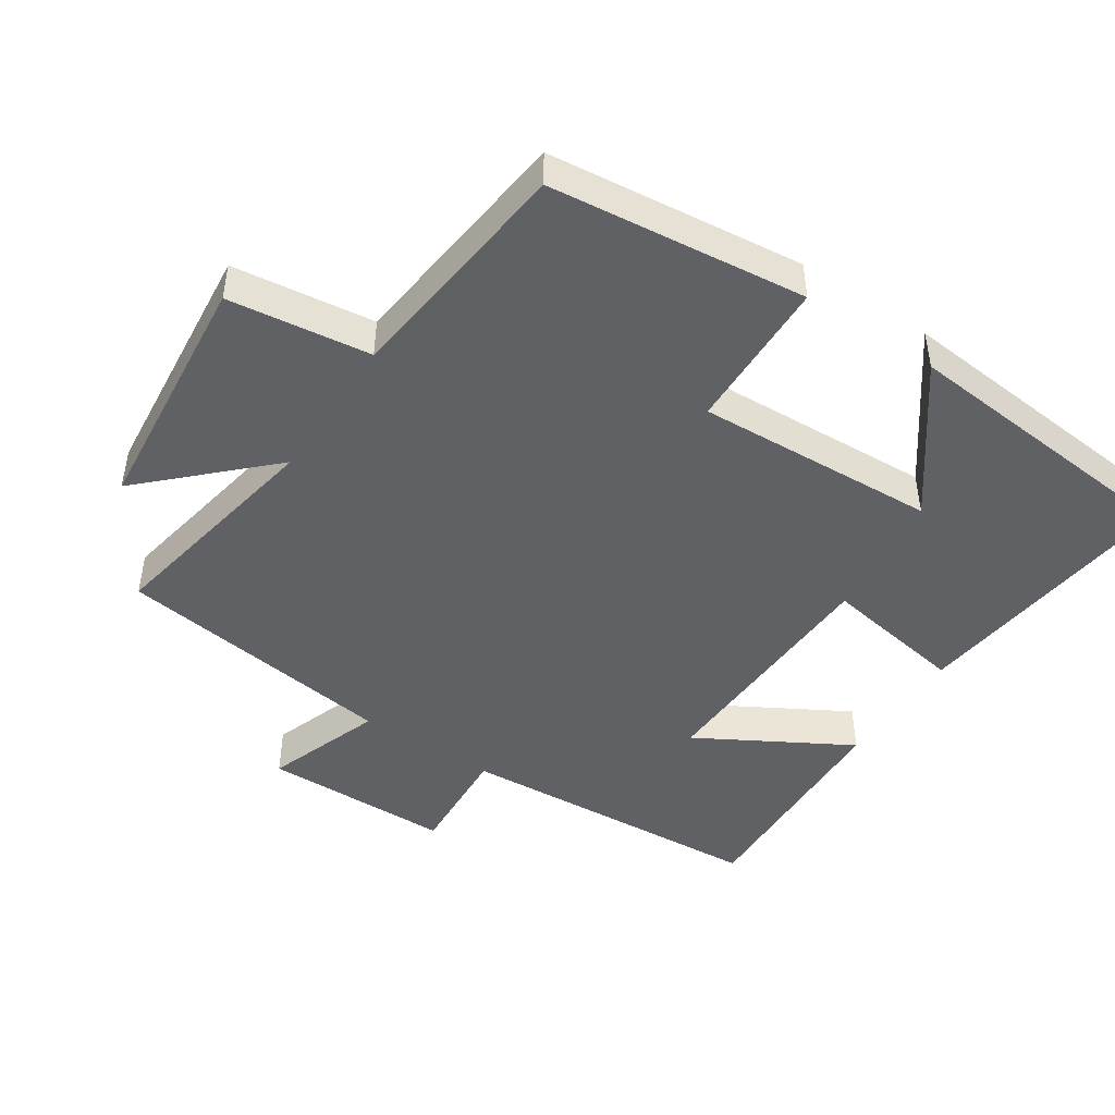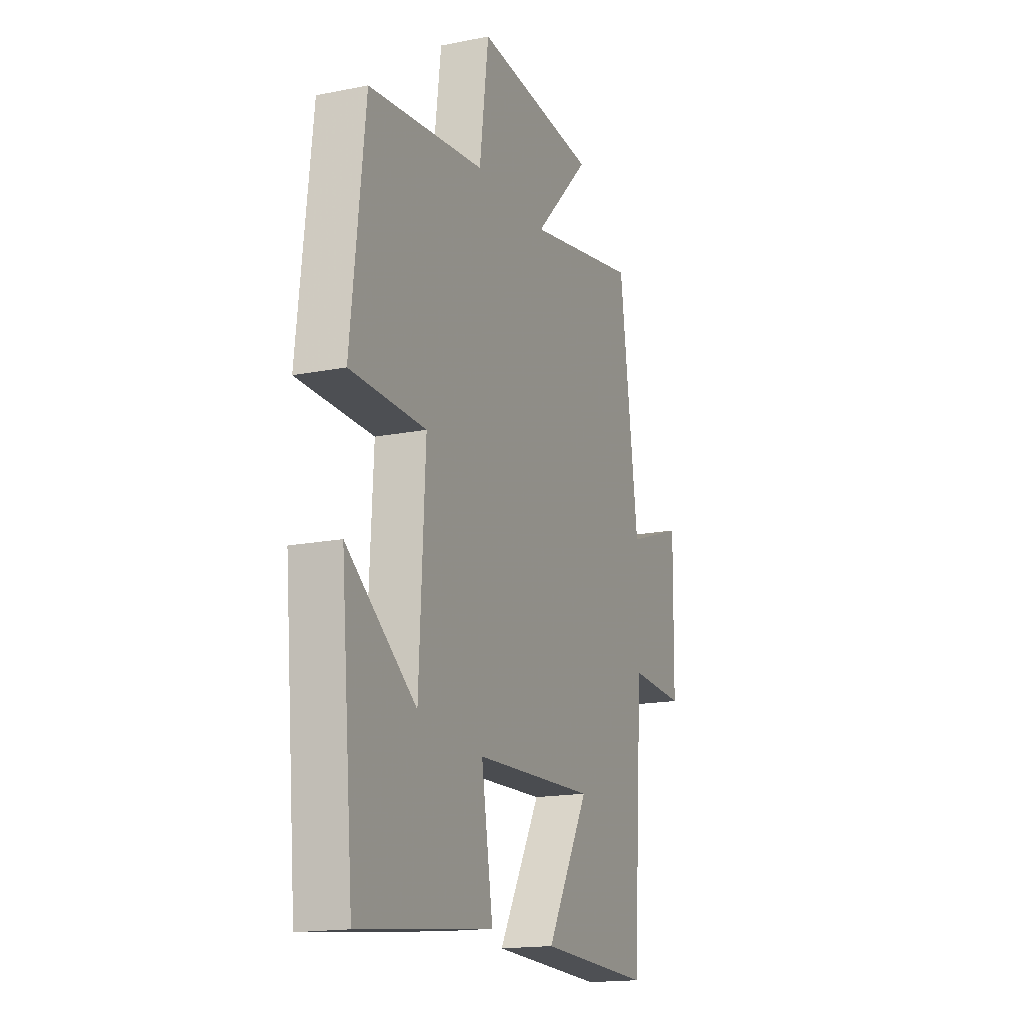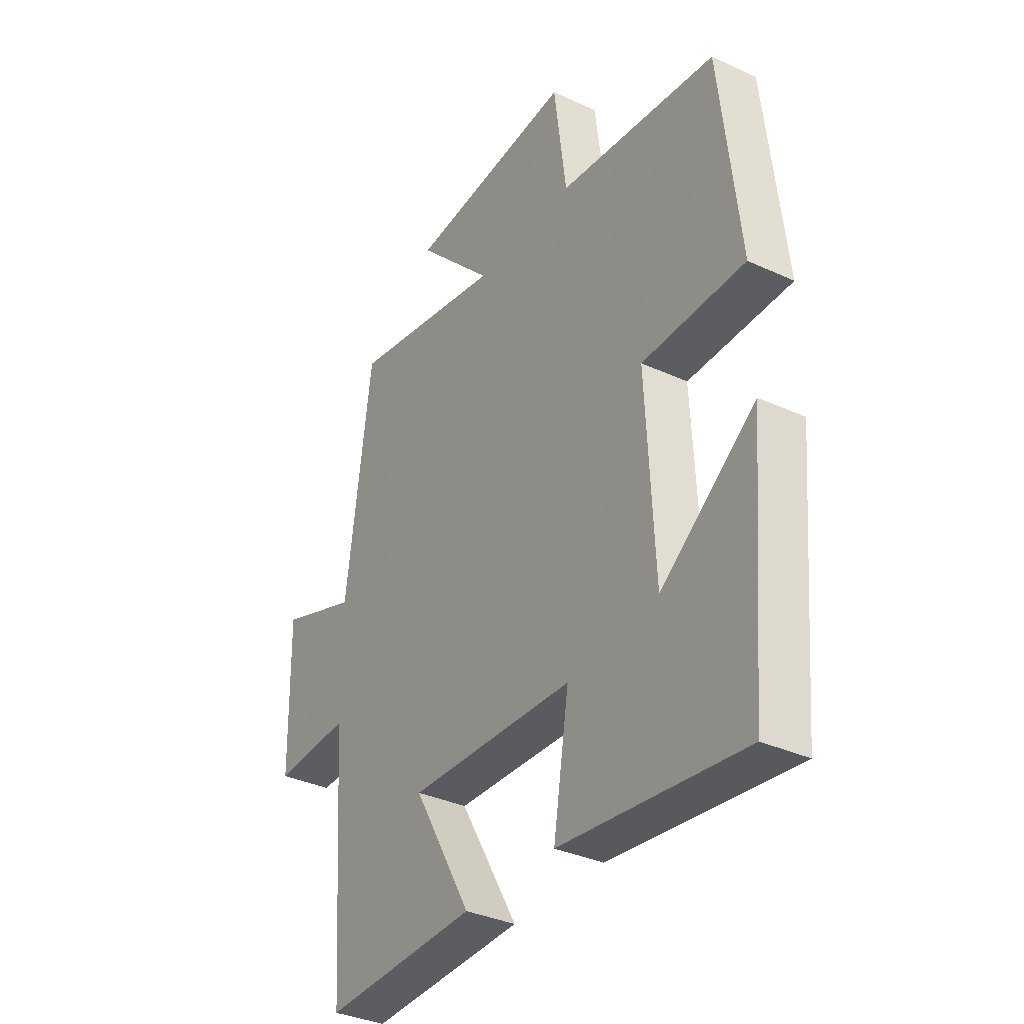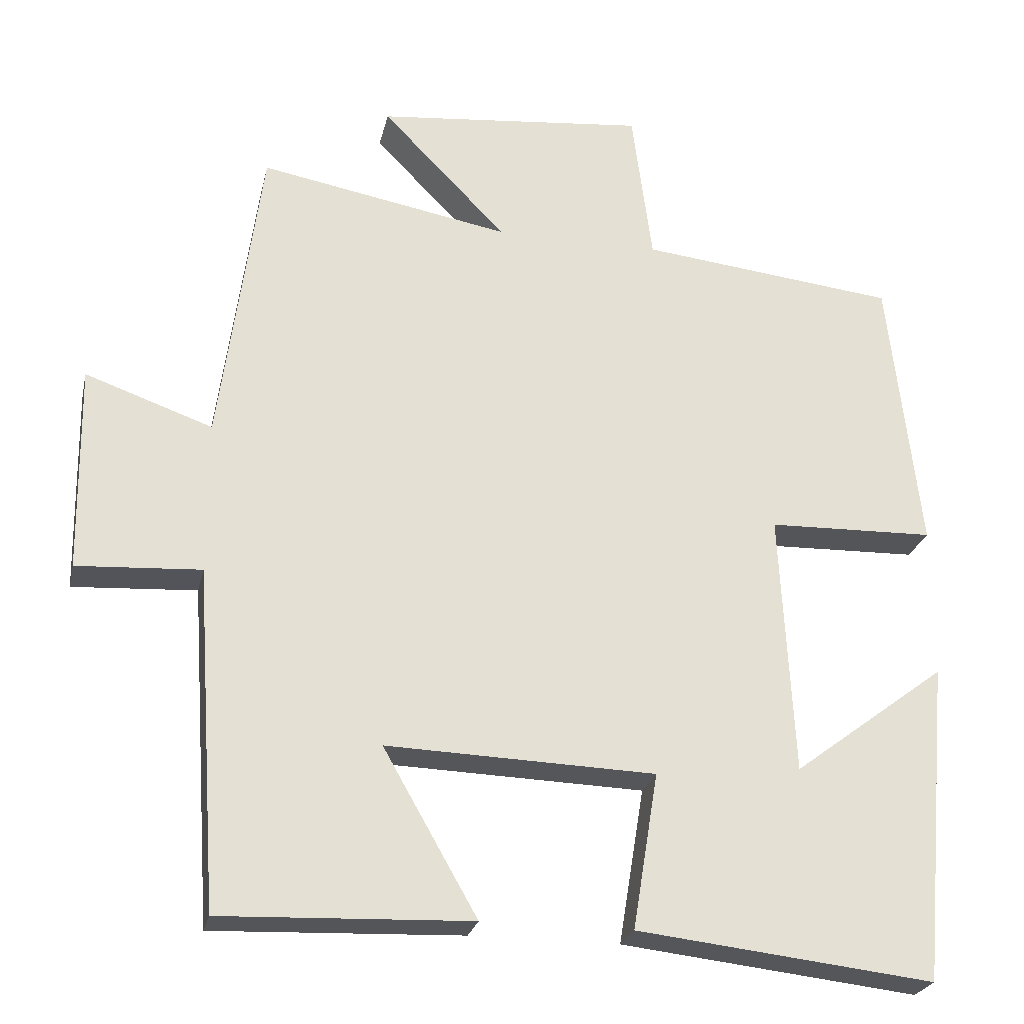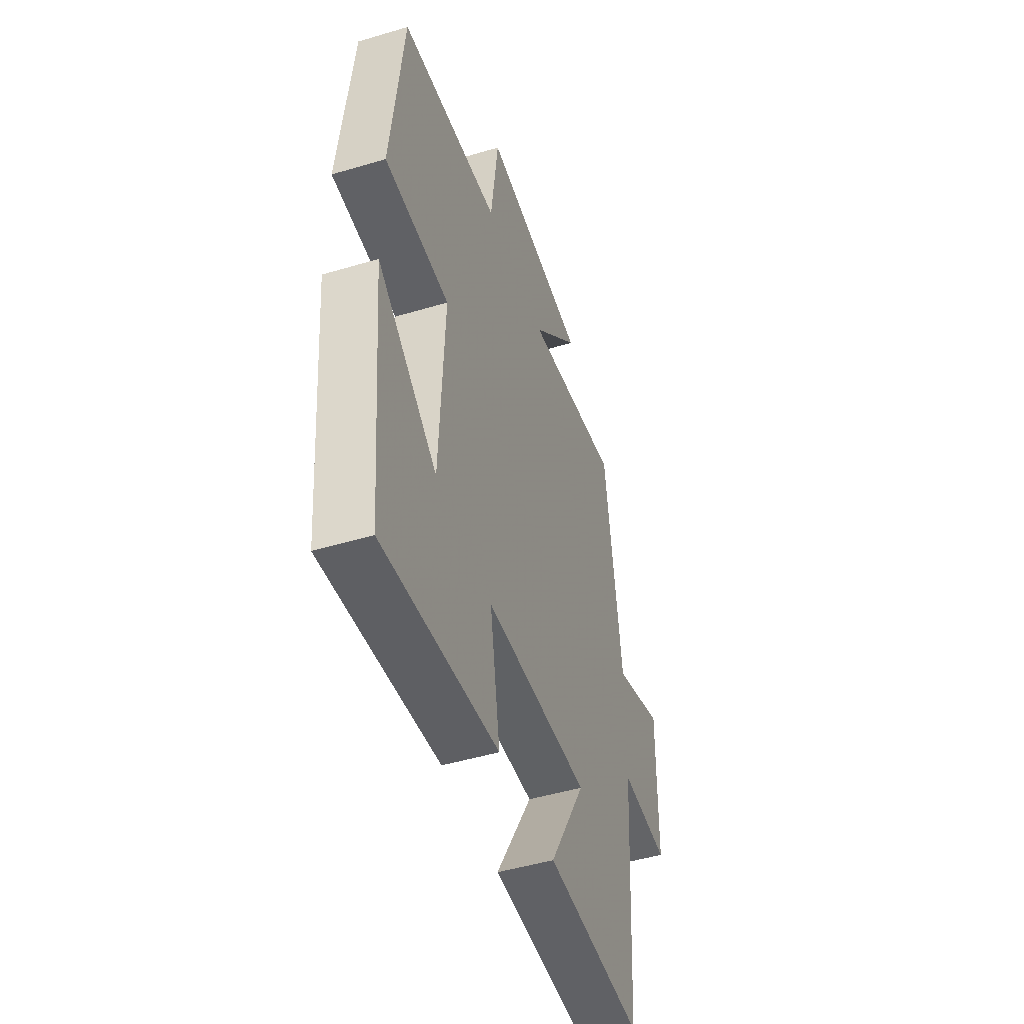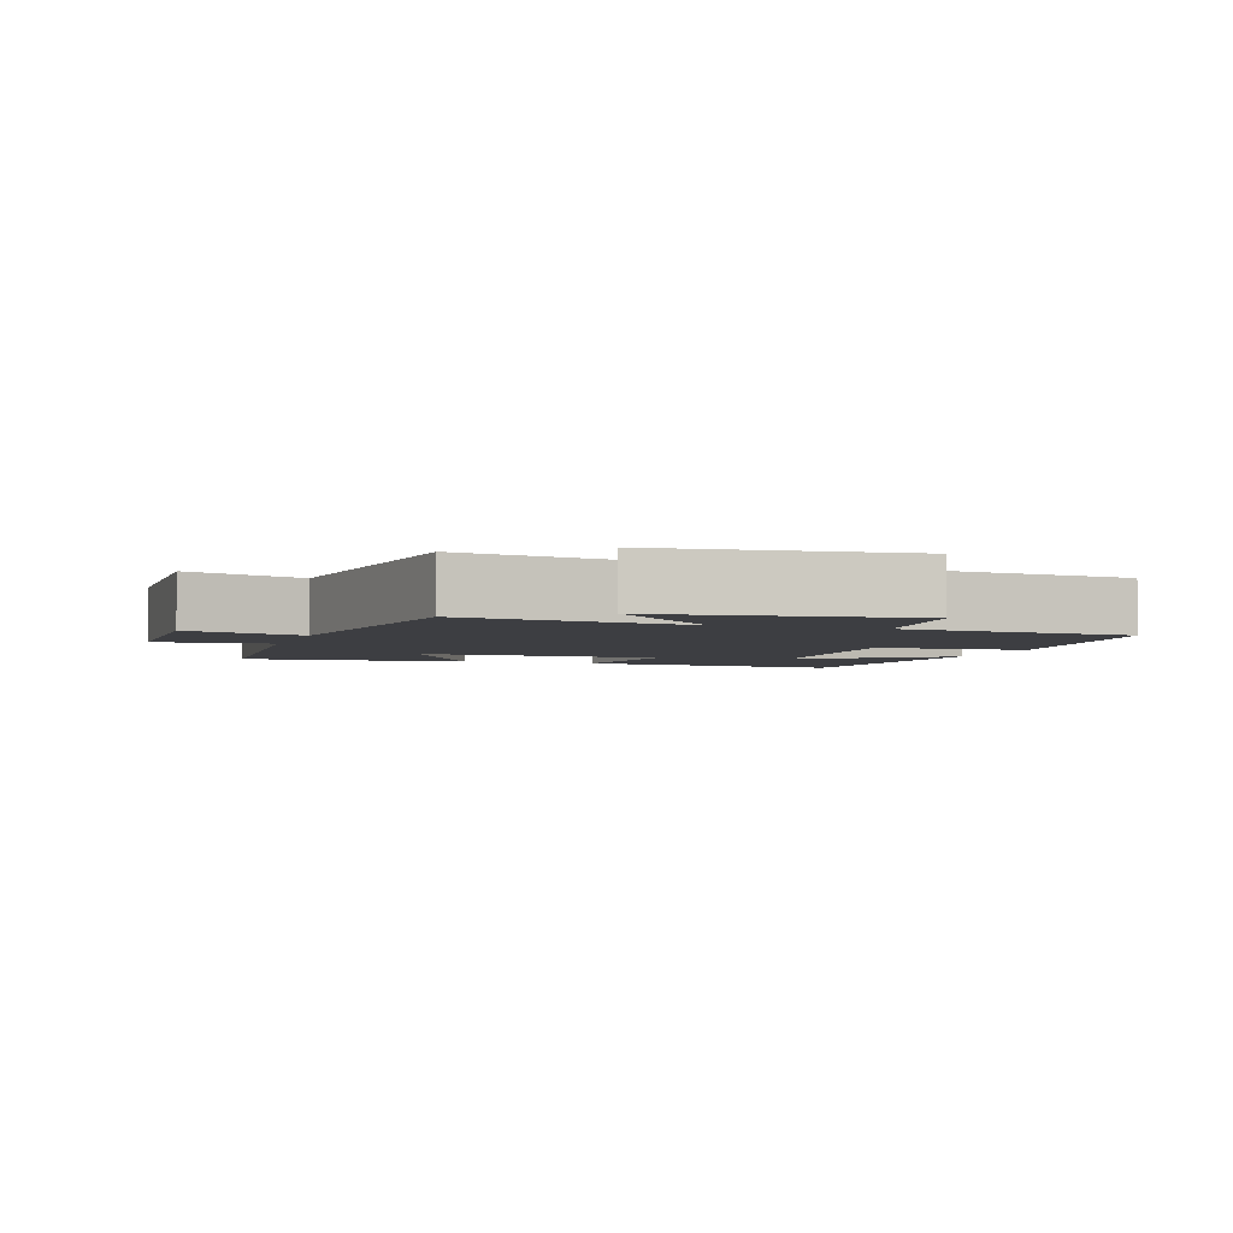
<metadata>
{"format":"obj","ext":"obj","renderer":"f3d","projection":"perspective","resolution":1024,"background":"white","views":[{"elev":-46.3,"azim":56.4,"up":"+Y"},{"elev":-16.6,"azim":112.2,"up":"+Z"},{"elev":-34.6,"azim":58.1,"up":"+Z"},{"elev":-24.8,"azim":-12.4,"up":"+Z"},{"elev":-48.1,"azim":108.5,"up":"+Z"},{"elev":-3.5,"azim":-18.0,"up":"+Y"}]}
</metadata>
<code>
v -0.469 0.07 -0.513
v -0.5 0.07 -0.058
v -0.666 0.07 -0.068
v -0.67 0.07 0.208
v -0.5 0.07 0.148
v -0.444 0.07 0.561
v -0.108 0.07 0.5
v -0.275 0.07 0.671
v 0.087 0.07 0.707
v 0.114 0.07 0.5
v 0.458 0.07 0.462
v 0.5 0.07 0.088
v 0.277 0.07 0.082
v 0.295 0.07 -0.27
v 0.5 0.07 -0.116
v 0.462 0.07 -0.545
v 0.065 0.07 -0.5
v 0.099 0.07 -0.291
v -0.261 0.07 -0.279
v -0.135 0.07 -0.5
v -0.469 0 -0.513
v -0.5 0 -0.058
v -0.666 0 -0.068
v -0.67 0 0.208
v -0.5 0 0.148
v -0.444 0 0.561
v -0.108 0 0.5
v -0.275 0 0.671
v 0.087 0 0.707
v 0.114 0 0.5
v 0.458 0 0.462
v 0.5 0 0.088
v 0.277 0 0.082
v 0.295 0 -0.27
v 0.5 0 -0.116
v 0.462 0 -0.545
v 0.065 0 -0.5
v 0.099 0 -0.291
v -0.261 0 -0.279
v -0.135 0 -0.5
f 19 20 1 2
f 18 19 2
f 16 17 18
f 14 15 16
f 14 16 18
f 13 14 18 2
f 10 11 12 13
f 7 8 9 10
f 7 10 13 2
f 5 6 7 2
f 2 3 4 5
f 22 21 40 39
f 22 39 38
f 38 37 36
f 36 35 34
f 38 36 34
f 22 38 34 33
f 33 32 31 30
f 30 29 28 27
f 22 33 30 27
f 22 27 26 25
f 25 24 23 22
f 1 21 22 2
f 2 22 23 3
f 3 23 24 4
f 4 24 25 5
f 5 25 26 6
f 6 26 27 7
f 7 27 28 8
f 8 28 29 9
f 9 29 30 10
f 10 30 31 11
f 11 31 32 12
f 12 32 33 13
f 13 33 34 14
f 14 34 35 15
f 15 35 36 16
f 16 36 37 17
f 17 37 38 18
f 18 38 39 19
f 19 39 40 20
f 20 40 21 1

</code>
